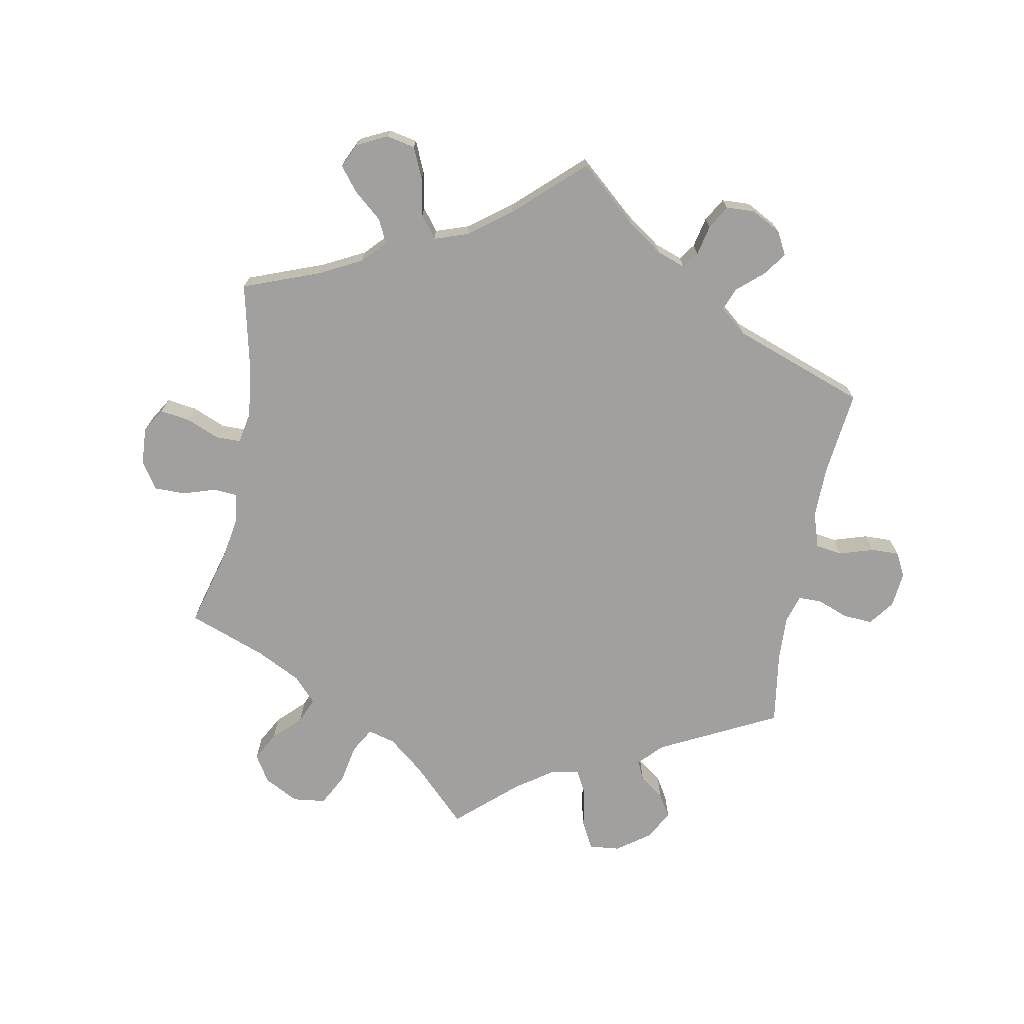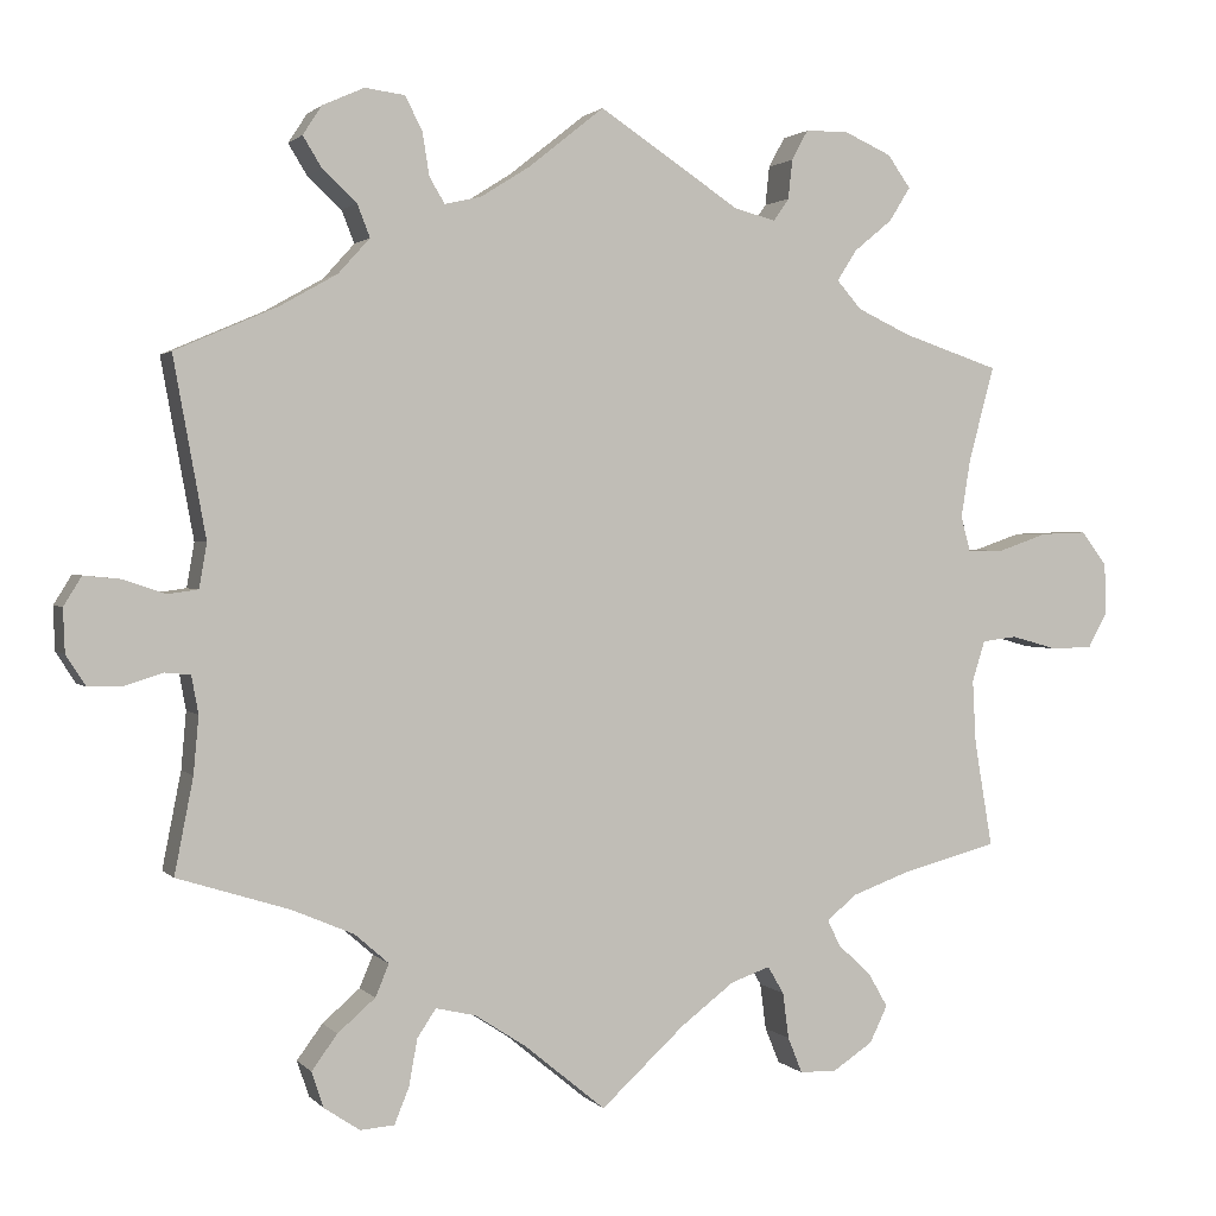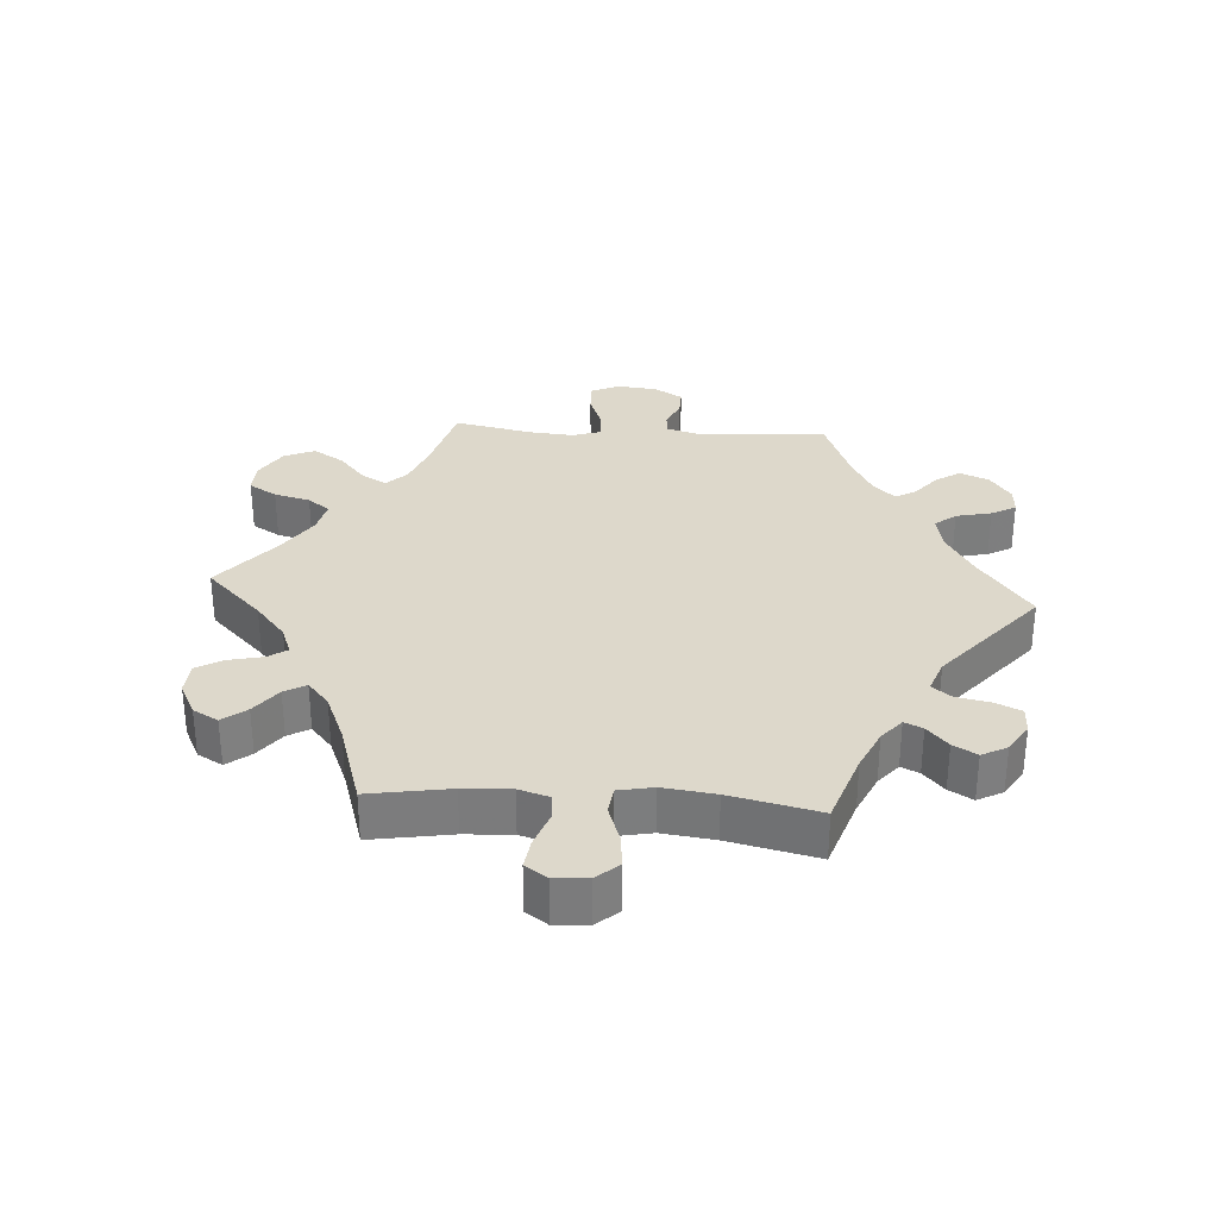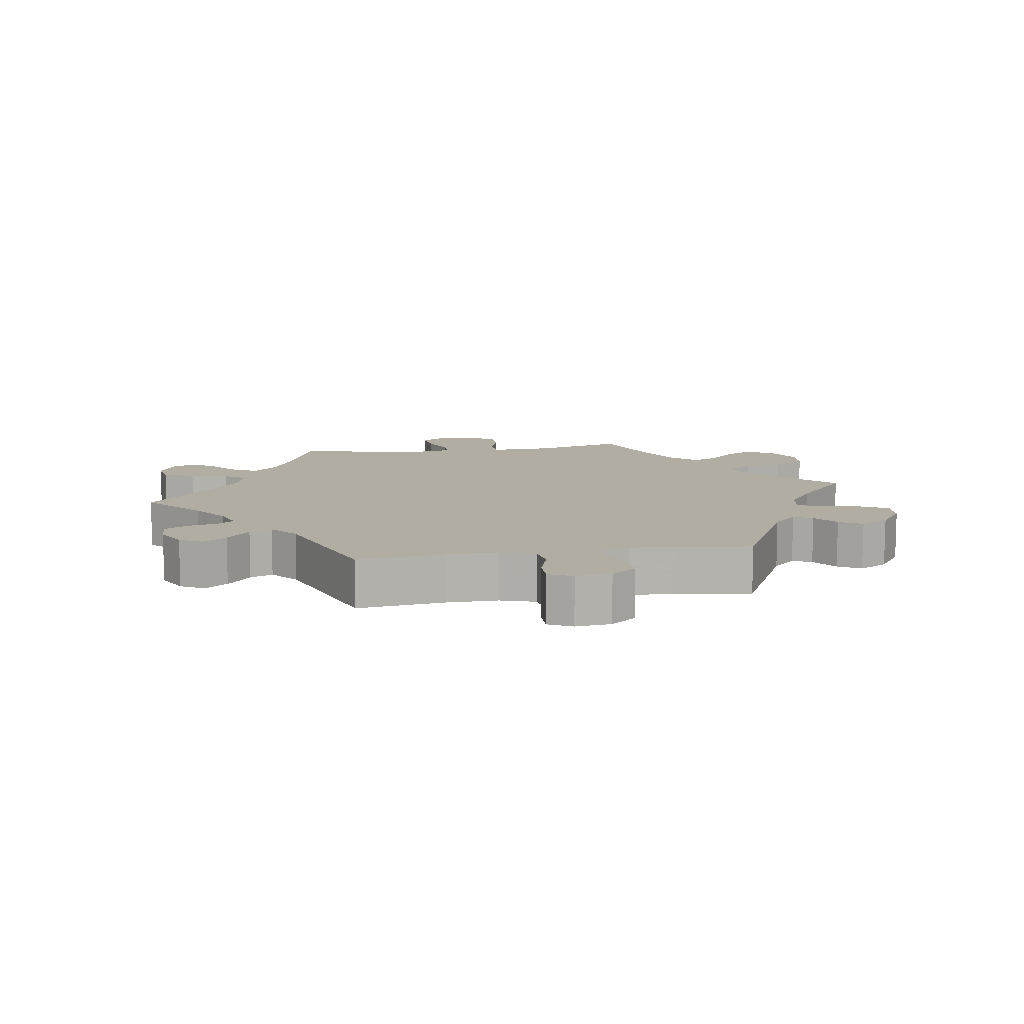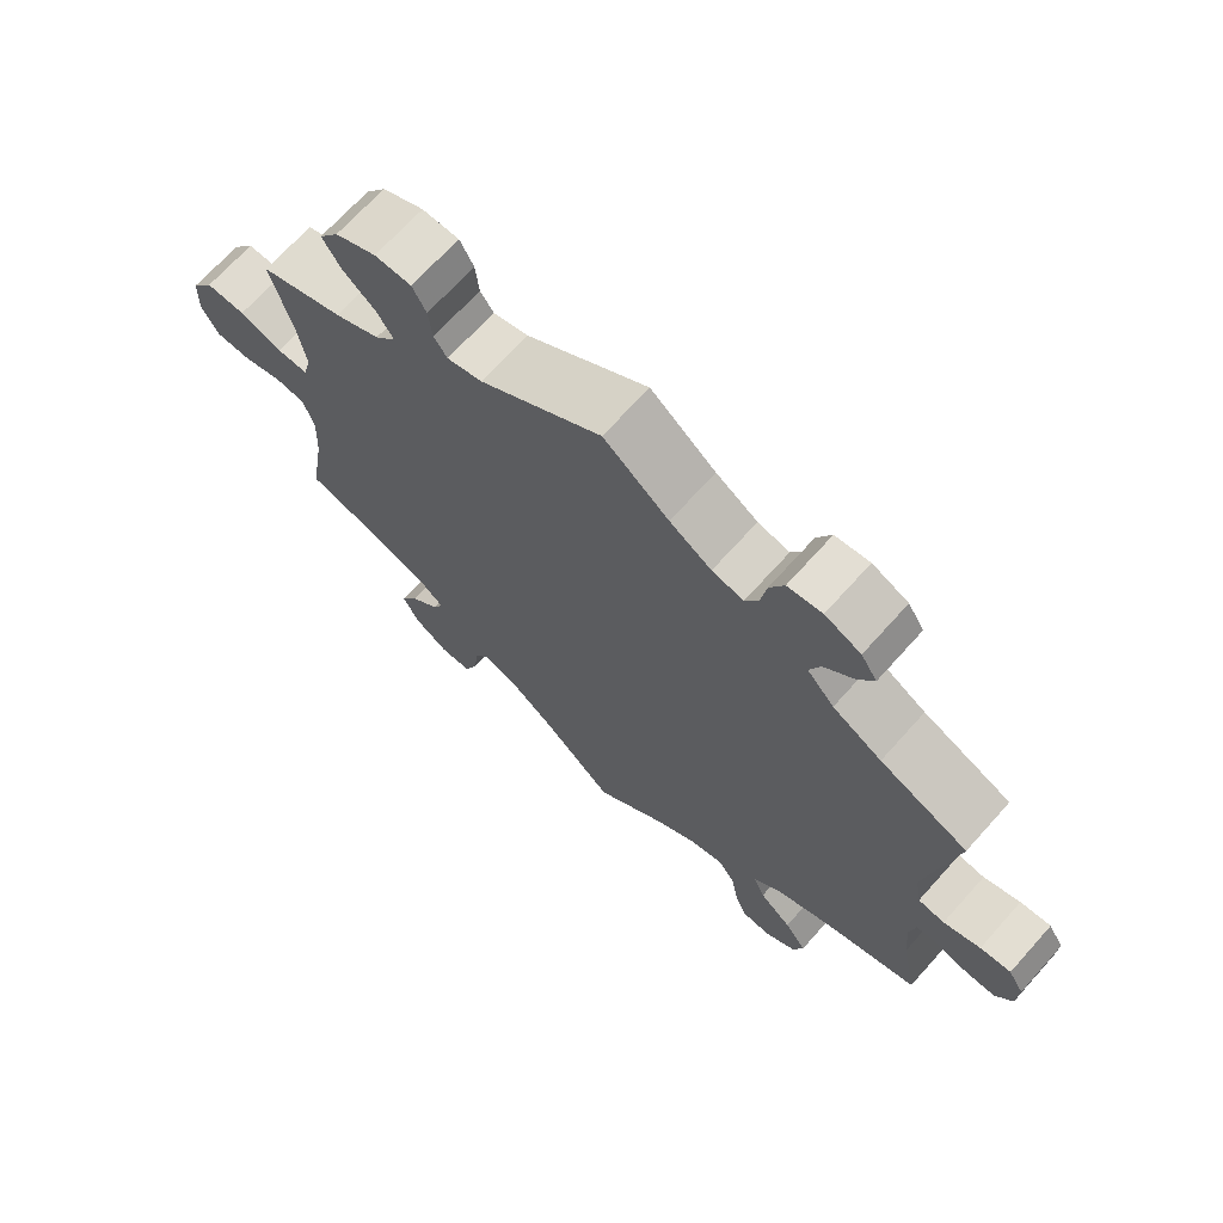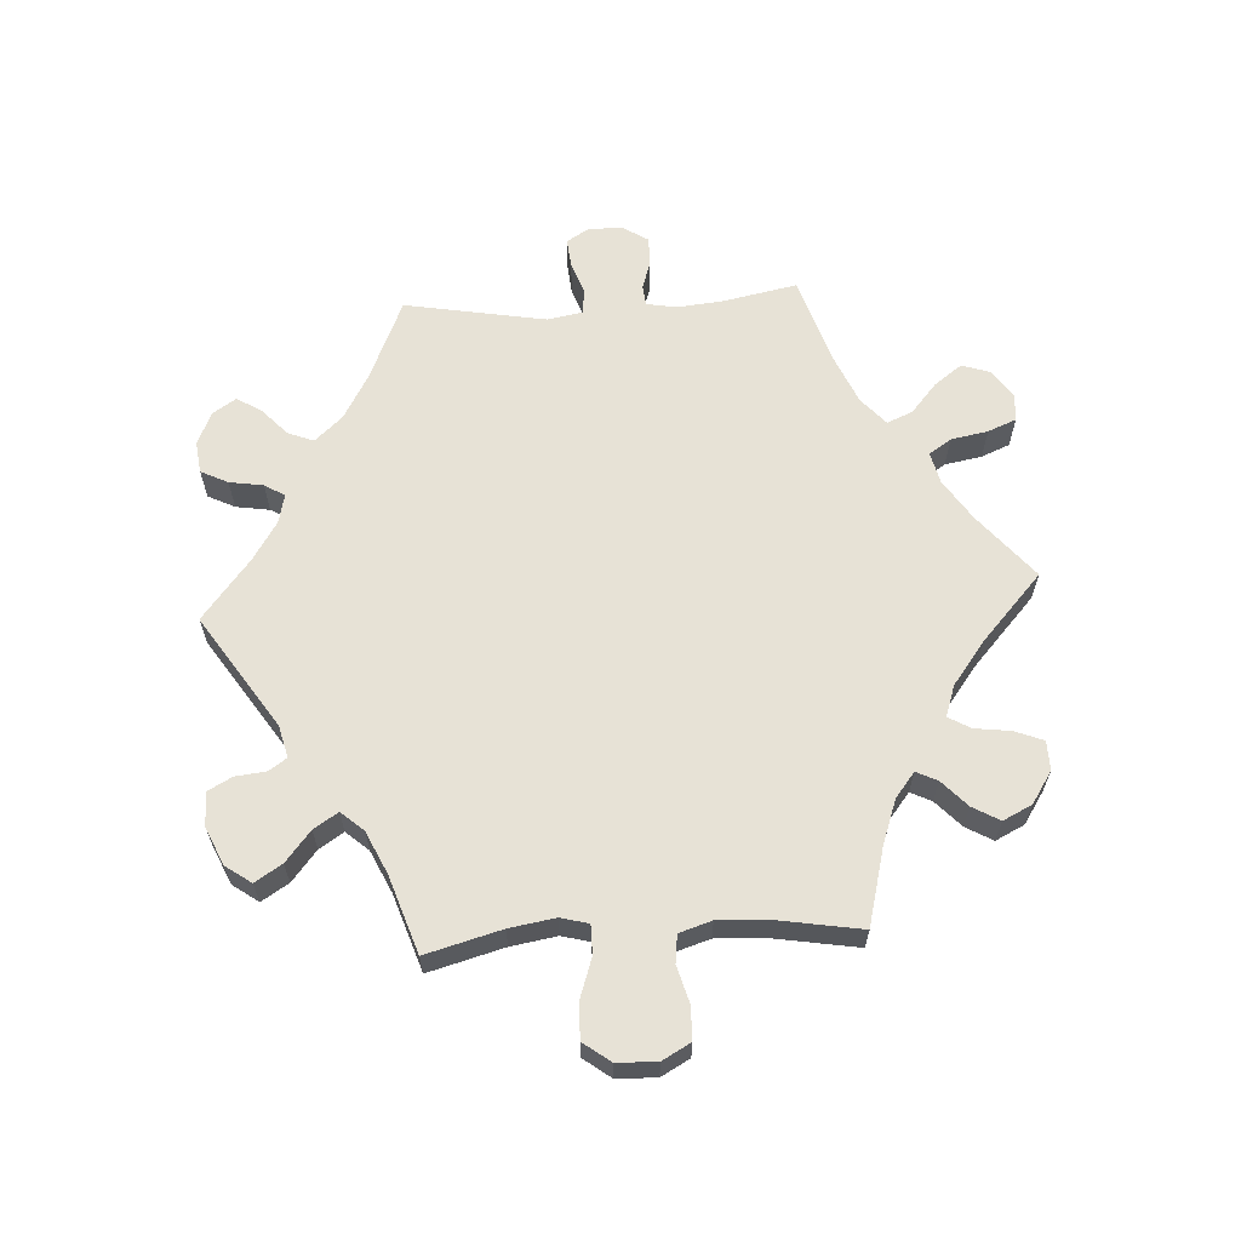
<metadata>
{"format":"obj","ext":"obj","renderer":"f3d","projection":"perspective","resolution":1024,"background":"white","views":[{"elev":-71.8,"azim":-130.6,"up":"+Y"},{"elev":1.6,"azim":-19.6,"up":"+Z"},{"elev":31.5,"azim":-146.1,"up":"+Y"},{"elev":10.6,"azim":-39.2,"up":"+Y"},{"elev":69.0,"azim":-138.1,"up":"+Z"},{"elev":63.0,"azim":86.5,"up":"+Y"}]}
</metadata>
<code>
v -0.095 0.07 -0.5
v -0.155 0.07 -0.461
v -0.202 0.07 -0.45
v -0.224 0.07 -0.483
v -0.234 0.07 -0.538
v -0.251 0.07 -0.58
v -0.291 0.07 -0.583
v -0.333 0.07 -0.555
v -0.347 0.07 -0.513
v -0.317 0.07 -0.472
v -0.273 0.07 -0.434
v -0.257 0.07 -0.396
v -0.297 0.07 -0.361
v -0.37 0.07 -0.33
v -0.501 0.07 -0.289
v -0.479 0.07 -0.177
v -0.473 0.07 -0.11
v -0.481 0.07 -0.066
v -0.511 0.07 -0.063
v -0.555 0.07 -0.077
v -0.596 0.07 -0.077
v -0.619 0.07 -0.041
v -0.621 0.07 0.01
v -0.6 0.07 0.044
v -0.558 0.07 0.04
v -0.508 0.07 0.023
v -0.472 0.07 0.028
v -0.463 0.07 0.08
v -0.501 0.07 0.289
v -0.381 0.07 0.341
v -0.314 0.07 0.379
v -0.277 0.07 0.42
v -0.292 0.07 0.458
v -0.332 0.07 0.495
v -0.354 0.07 0.531
v -0.332 0.07 0.565
v -0.283 0.07 0.587
v -0.236 0.07 0.581
v -0.216 0.07 0.541
v -0.208 0.07 0.491
v -0.19 0.07 0.461
v -0.147 0.07 0.471
v -0.09 0.07 0.507
v -0.001 0.07 0.578
v 0.165 0.07 0.469
v 0.213 0.07 0.457
v 0.231 0.07 0.483
v 0.236 0.07 0.529
v 0.255 0.07 0.564
v 0.305 0.07 0.565
v 0.361 0.07 0.54
v 0.388 0.07 0.502
v 0.363 0.07 0.462
v 0.318 0.07 0.425
v 0.295 0.07 0.389
v 0.324 0.07 0.356
v 0.386 0.07 0.327
v 0.5 0.07 0.289
v 0.47 0.07 0.177
v 0.459 0.07 0.109
v 0.47 0.07 0.068
v 0.513 0.07 0.068
v 0.571 0.07 0.088
v 0.625 0.07 0.09
v 0.655 0.07 0.05
v 0.657 0.07 -0.009
v 0.634 0.07 -0.051
v 0.585 0.07 -0.052
v 0.531 0.07 -0.037
v 0.49 0.07 -0.042
v 0.475 0.07 -0.09
v 0.479 0.07 -0.165
v 0.5 0.07 -0.289
v 0.386 0.07 -0.319
v 0.32 0.07 -0.343
v 0.284 0.07 -0.372
v 0.299 0.07 -0.403
v 0.338 0.07 -0.439
v 0.361 0.07 -0.479
v 0.34 0.07 -0.522
v 0.293 0.07 -0.553
v 0.25 0.07 -0.552
v 0.233 0.07 -0.51
v 0.226 0.07 -0.456
v 0.207 0.07 -0.424
v 0.161 0.07 -0.44
v 0.098 0.07 -0.488
v 0 0.07 -0.578
v -0.095 0 -0.5
v -0.155 0 -0.461
v -0.202 0 -0.45
v -0.224 0 -0.483
v -0.234 0 -0.538
v -0.251 0 -0.58
v -0.291 0 -0.583
v -0.333 0 -0.555
v -0.347 0 -0.513
v -0.317 0 -0.472
v -0.273 0 -0.434
v -0.257 0 -0.396
v -0.297 0 -0.361
v -0.37 0 -0.33
v -0.501 0 -0.289
v -0.479 0 -0.177
v -0.473 0 -0.11
v -0.481 0 -0.066
v -0.511 0 -0.063
v -0.555 0 -0.077
v -0.596 0 -0.077
v -0.619 0 -0.041
v -0.621 0 0.01
v -0.6 0 0.044
v -0.558 0 0.04
v -0.508 0 0.023
v -0.472 0 0.028
v -0.463 0 0.08
v -0.501 0 0.289
v -0.381 0 0.341
v -0.314 0 0.379
v -0.277 0 0.42
v -0.292 0 0.458
v -0.332 0 0.495
v -0.354 0 0.531
v -0.332 0 0.565
v -0.283 0 0.587
v -0.236 0 0.581
v -0.216 0 0.541
v -0.208 0 0.491
v -0.19 0 0.461
v -0.147 0 0.471
v -0.09 0 0.507
v -0.001 0 0.578
v 0.165 0 0.469
v 0.213 0 0.457
v 0.231 0 0.483
v 0.236 0 0.529
v 0.255 0 0.564
v 0.305 0 0.565
v 0.361 0 0.54
v 0.388 0 0.502
v 0.363 0 0.462
v 0.318 0 0.425
v 0.295 0 0.389
v 0.324 0 0.356
v 0.386 0 0.327
v 0.5 0 0.289
v 0.47 0 0.177
v 0.459 0 0.109
v 0.47 0 0.068
v 0.513 0 0.068
v 0.571 0 0.088
v 0.625 0 0.09
v 0.655 0 0.05
v 0.657 0 -0.009
v 0.634 0 -0.051
v 0.585 0 -0.052
v 0.531 0 -0.037
v 0.49 0 -0.042
v 0.475 0 -0.09
v 0.479 0 -0.165
v 0.5 0 -0.289
v 0.386 0 -0.319
v 0.32 0 -0.343
v 0.284 0 -0.372
v 0.299 0 -0.403
v 0.338 0 -0.439
v 0.361 0 -0.479
v 0.34 0 -0.522
v 0.293 0 -0.553
v 0.25 0 -0.552
v 0.233 0 -0.51
v 0.226 0 -0.456
v 0.207 0 -0.424
v 0.161 0 -0.44
v 0.098 0 -0.488
v 0 0 -0.578
f 87 88 1
f 86 87 1 2
f 85 86 2 3
f 81 82 83 84
f 81 84 85
f 80 81 85
f 77 78 79 80
f 76 77 80 85
f 75 76 85 3
f 72 73 74
f 71 72 74 75
f 70 71 75 3
f 66 67 68 69
f 66 69 70
f 65 66 70
f 62 63 64 65
f 61 62 65 70
f 60 61 70 3
f 57 58 59
f 56 57 59 60
f 55 56 60 3
f 51 52 53 54
f 51 54 55
f 47 48 49 50
f 46 47 50 51
f 43 44 45
f 42 43 45 46
f 41 42 46
f 37 38 39 40
f 37 40 41
f 36 37 41
f 33 34 35 36
f 32 33 36 41
f 31 32 41 46
f 28 29 30
f 27 28 30 31
f 23 24 25 26
f 21 22 23 26
f 19 20 21 26
f 18 19 26 27
f 17 18 27 31
f 14 15 16
f 13 14 16 17
f 12 13 17 31
f 8 9 10 11
f 6 7 8 11
f 4 5 6 11
f 4 11 12
f 46 51 55 3
f 12 31 46
f 3 4 12 46
f 89 176 175
f 90 89 175 174
f 91 90 174 173
f 172 171 170 169
f 173 172 169
f 173 169 168
f 168 167 166 165
f 173 168 165 164
f 91 173 164 163
f 162 161 160
f 163 162 160 159
f 91 163 159 158
f 157 156 155 154
f 158 157 154
f 158 154 153
f 153 152 151 150
f 158 153 150 149
f 91 158 149 148
f 147 146 145
f 148 147 145 144
f 91 148 144 143
f 142 141 140 139
f 143 142 139
f 138 137 136 135
f 139 138 135 134
f 133 132 131
f 134 133 131 130
f 134 130 129
f 128 127 126 125
f 129 128 125
f 129 125 124
f 124 123 122 121
f 129 124 121 120
f 134 129 120 119
f 118 117 116
f 119 118 116 115
f 114 113 112 111
f 114 111 110 109
f 114 109 108 107
f 115 114 107 106
f 119 115 106 105
f 104 103 102
f 105 104 102 101
f 119 105 101 100
f 99 98 97 96
f 99 96 95 94
f 99 94 93 92
f 100 99 92
f 91 143 139 134
f 134 119 100
f 134 100 92 91
f 1 89 90 2
f 2 90 91 3
f 3 91 92 4
f 4 92 93 5
f 5 93 94 6
f 6 94 95 7
f 7 95 96 8
f 8 96 97 9
f 9 97 98 10
f 10 98 99 11
f 11 99 100 12
f 12 100 101 13
f 13 101 102 14
f 14 102 103 15
f 15 103 104 16
f 16 104 105 17
f 17 105 106 18
f 18 106 107 19
f 19 107 108 20
f 20 108 109 21
f 21 109 110 22
f 22 110 111 23
f 23 111 112 24
f 24 112 113 25
f 25 113 114 26
f 26 114 115 27
f 27 115 116 28
f 28 116 117 29
f 29 117 118 30
f 30 118 119 31
f 31 119 120 32
f 32 120 121 33
f 33 121 122 34
f 34 122 123 35
f 35 123 124 36
f 36 124 125 37
f 37 125 126 38
f 38 126 127 39
f 39 127 128 40
f 40 128 129 41
f 41 129 130 42
f 42 130 131 43
f 43 131 132 44
f 44 132 133 45
f 45 133 134 46
f 46 134 135 47
f 47 135 136 48
f 48 136 137 49
f 49 137 138 50
f 50 138 139 51
f 51 139 140 52
f 52 140 141 53
f 53 141 142 54
f 54 142 143 55
f 55 143 144 56
f 56 144 145 57
f 57 145 146 58
f 58 146 147 59
f 59 147 148 60
f 60 148 149 61
f 61 149 150 62
f 62 150 151 63
f 63 151 152 64
f 64 152 153 65
f 65 153 154 66
f 66 154 155 67
f 67 155 156 68
f 68 156 157 69
f 69 157 158 70
f 70 158 159 71
f 71 159 160 72
f 72 160 161 73
f 73 161 162 74
f 74 162 163 75
f 75 163 164 76
f 76 164 165 77
f 77 165 166 78
f 78 166 167 79
f 79 167 168 80
f 80 168 169 81
f 81 169 170 82
f 82 170 171 83
f 83 171 172 84
f 84 172 173 85
f 85 173 174 86
f 86 174 175 87
f 87 175 176 88
f 88 176 89 1

</code>
